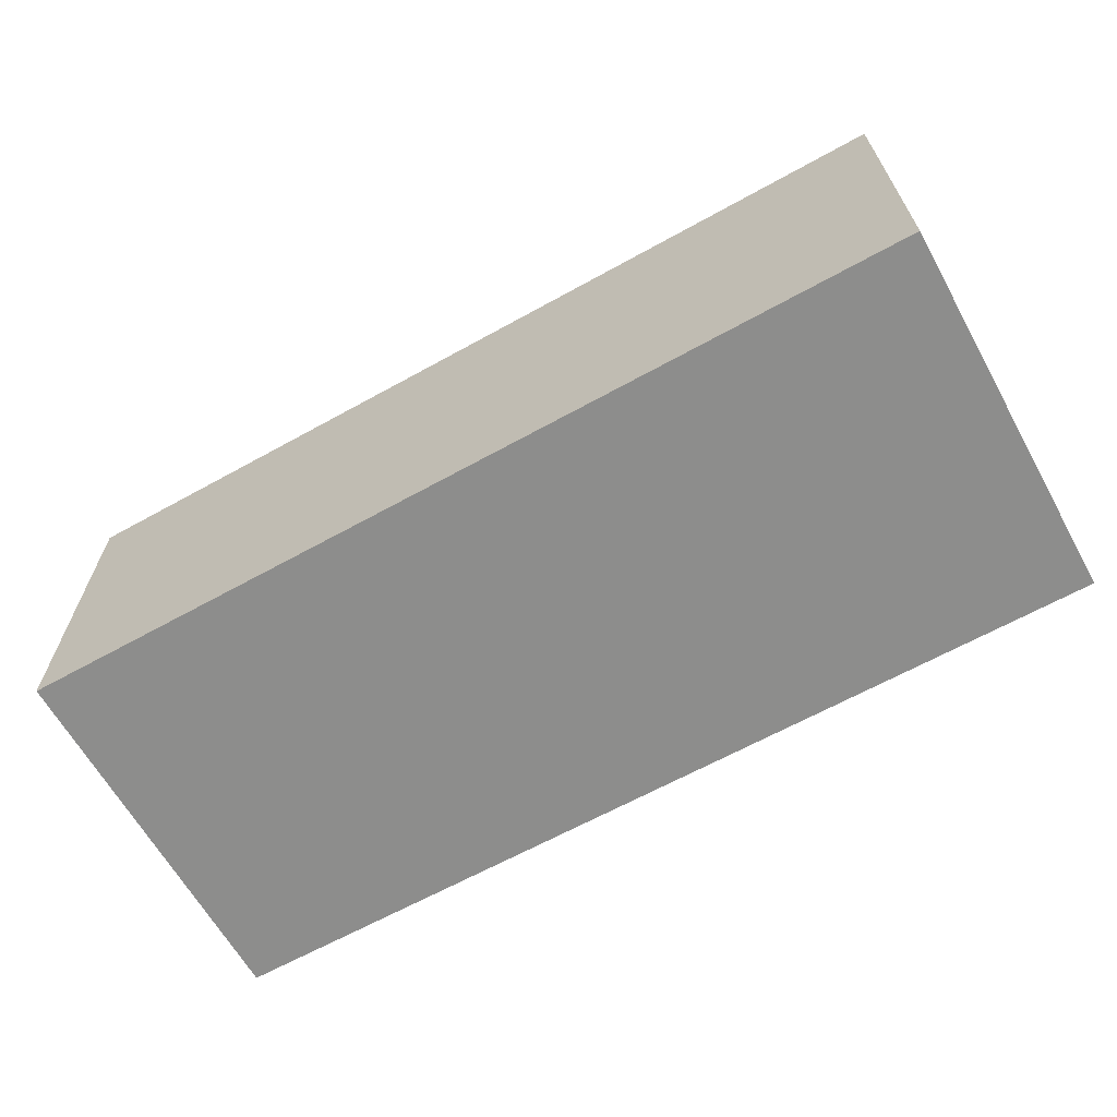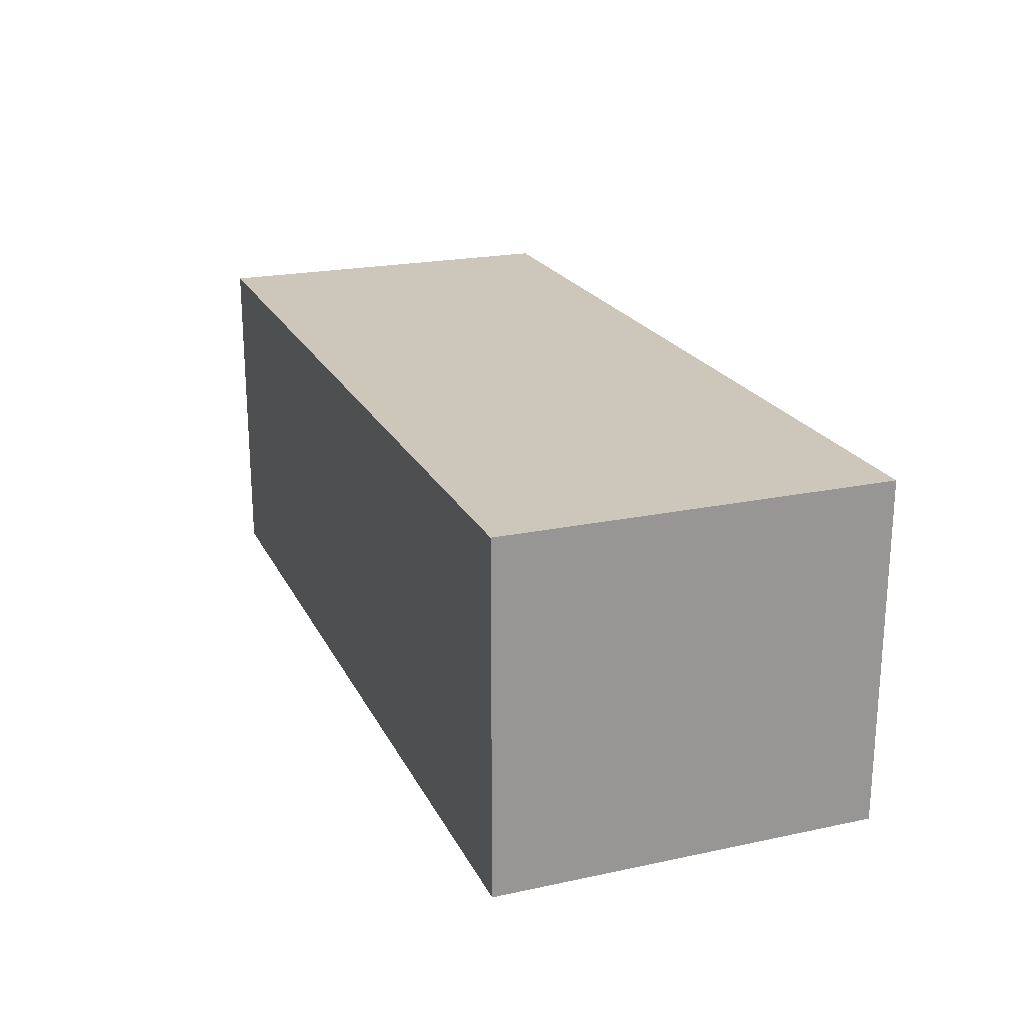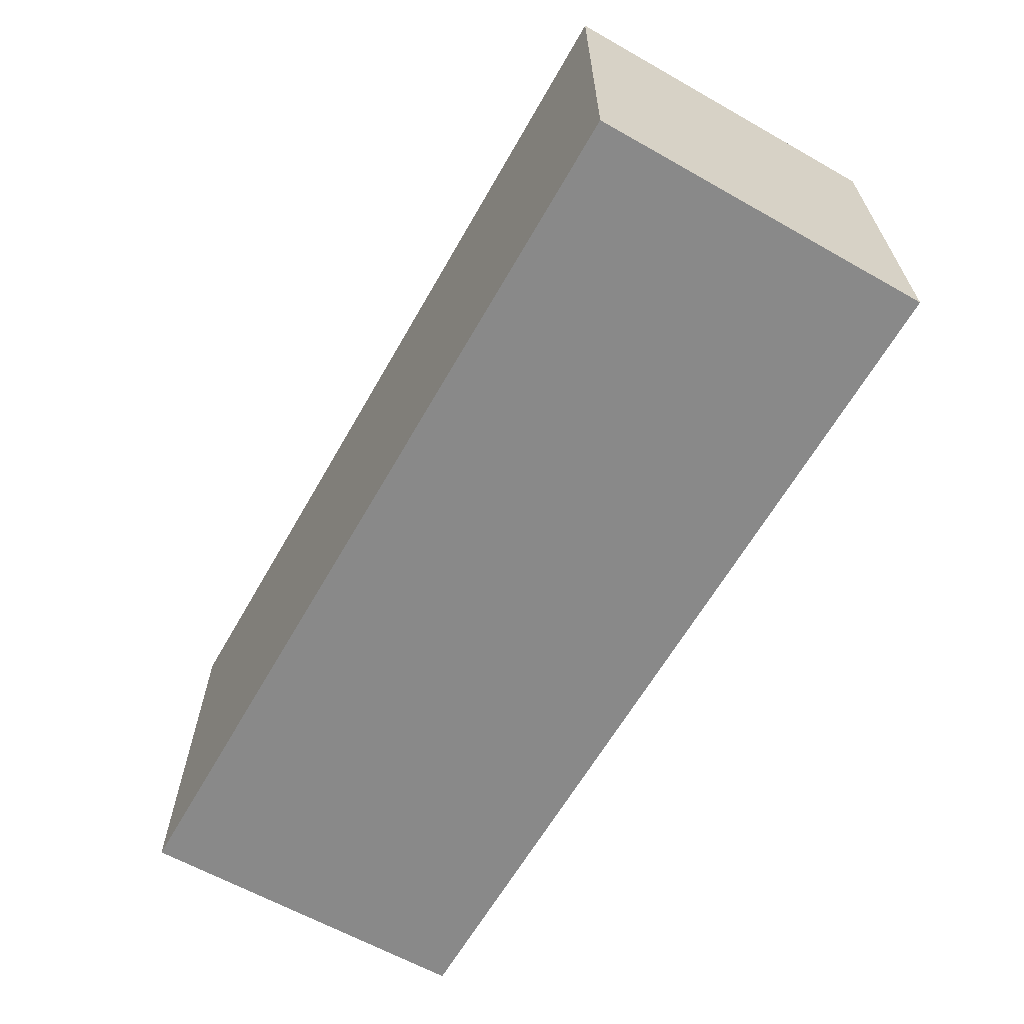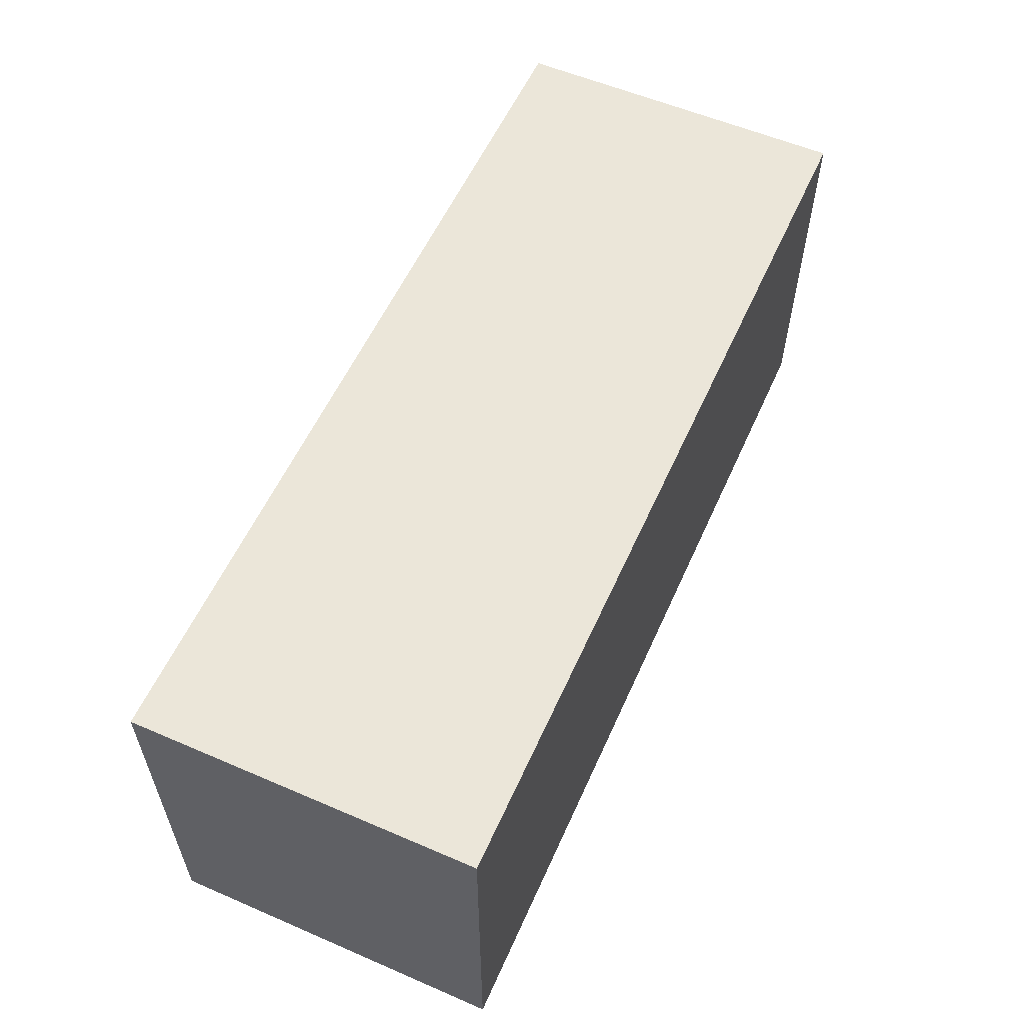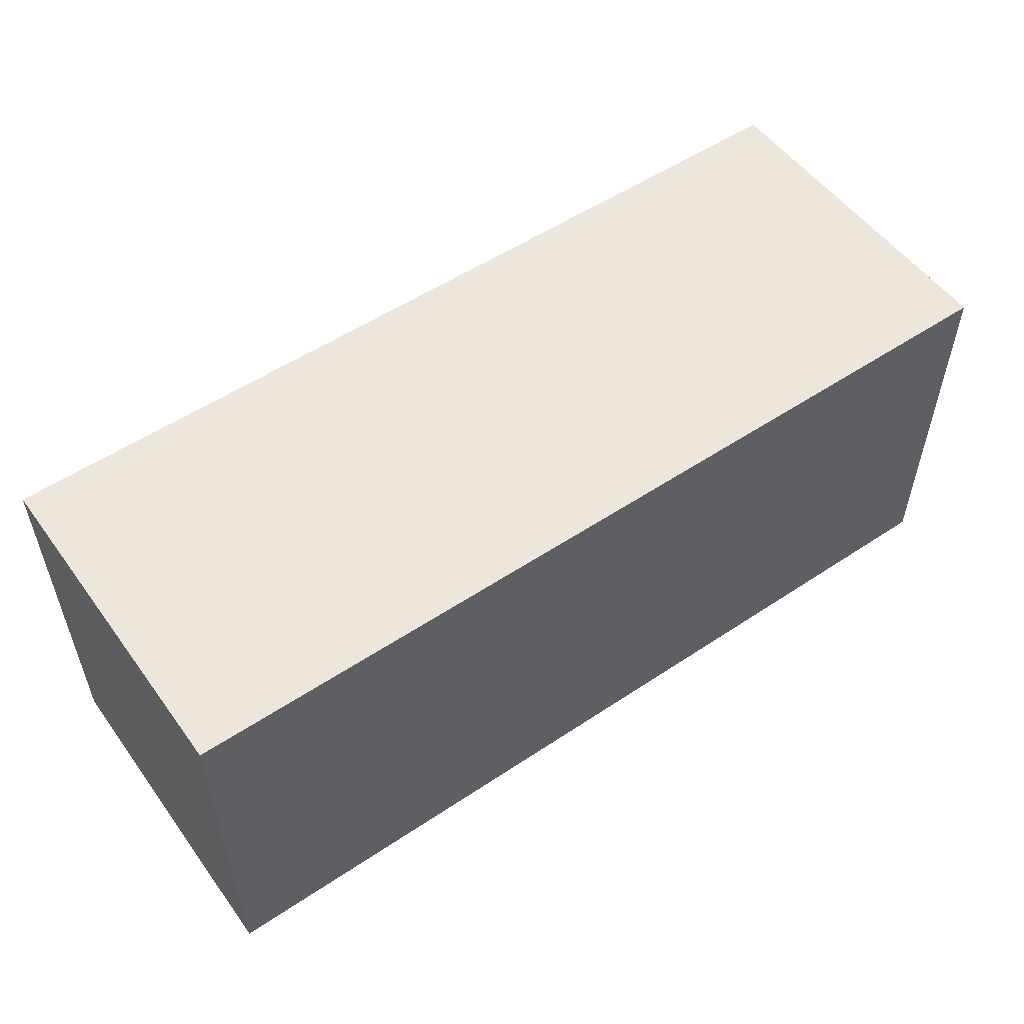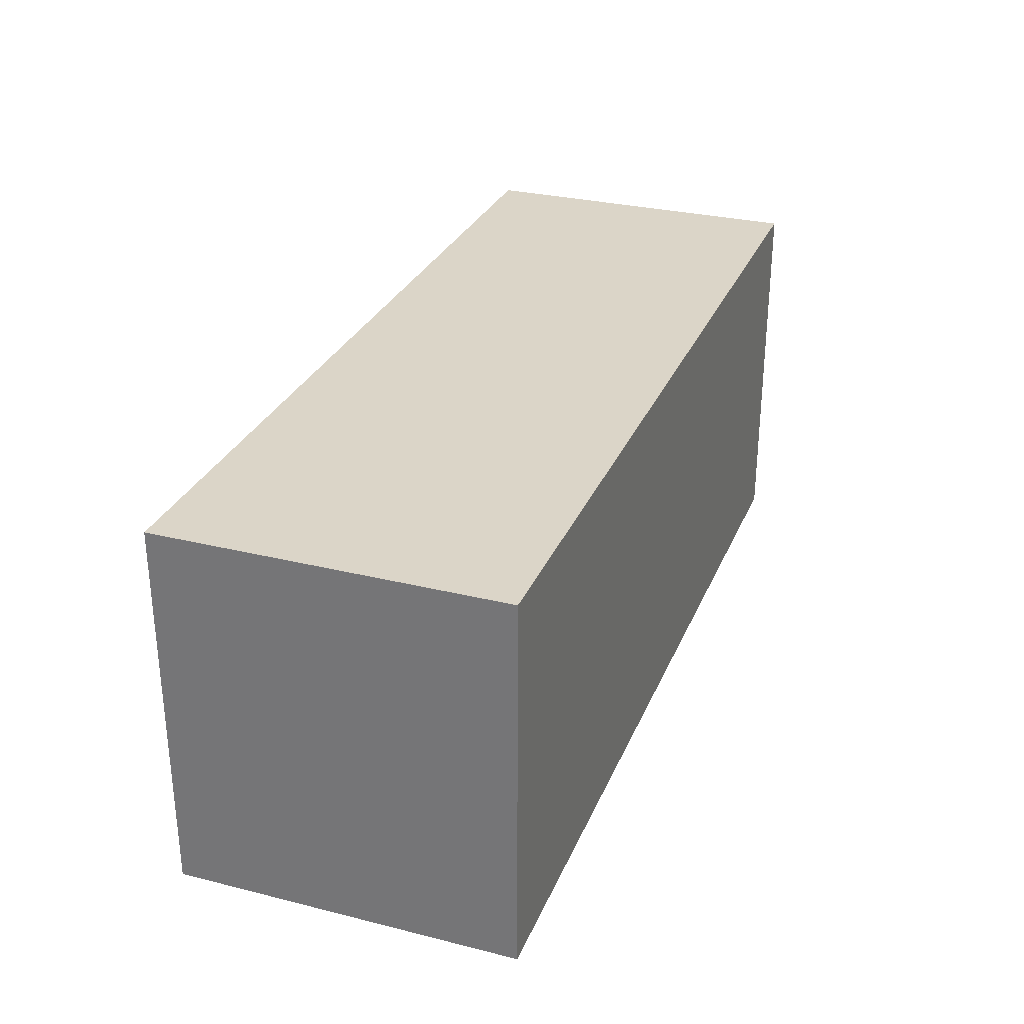
<metadata>
{"format":"obj","ext":"obj","renderer":"f3d","projection":"perspective","resolution":1024,"background":"white","views":[{"elev":-64.5,"azim":29.2,"up":"+Y"},{"elev":21.4,"azim":69.4,"up":"+Y"},{"elev":-63.2,"azim":60.3,"up":"+Z"},{"elev":57.2,"azim":-65.9,"up":"+Z"},{"elev":53.7,"azim":144.6,"up":"+Z"},{"elev":29.6,"azim":-70.0,"up":"+Z"}]}
</metadata>
<code>
v -185 32 232.6
v -185 32 257.6
v -185 54.5 257.6
v -185 54.5 232.6
v -125 32 232.6
v -185 32 232.6
v -185 54.5 232.6
v -125 54.5 232.6
v -125 32 257.6
v -125 32 232.6
v -125 54.5 232.6
v -125 54.5 257.6
v -185 32 257.6
v -125 32 257.6
v -125 54.5 257.6
v -185 54.5 257.6
v -185 54.5 257.6
v -125 54.5 257.6
v -125 54.5 232.6
v -185 54.5 232.6
v -125 32 257.6
v -185 32 257.6
v -185 32 232.6
v -125 32 232.6
g 4ea97b1a-e330-11ea-9f97-54bf646e7e1f
f 1 2 4
f 4 2 3
g 4ea9c938-e330-11ea-863f-54bf646e7e1f
f 5 6 8
f 8 6 7
g 4ea9f040-e330-11ea-bca8-54bf646e7e1f
f 9 10 12
f 12 10 11
g 4eaa3e5c-e330-11ea-9778-54bf646e7e1f
f 13 14 16
f 16 14 15
g 4eaa8c7a-e330-11ea-96b2-54bf646e7e1f
f 18 19 17
f 17 19 20
g 4eaada9a-e330-11ea-8c0a-54bf646e7e1f
f 21 22 24
f 24 22 23

</code>
